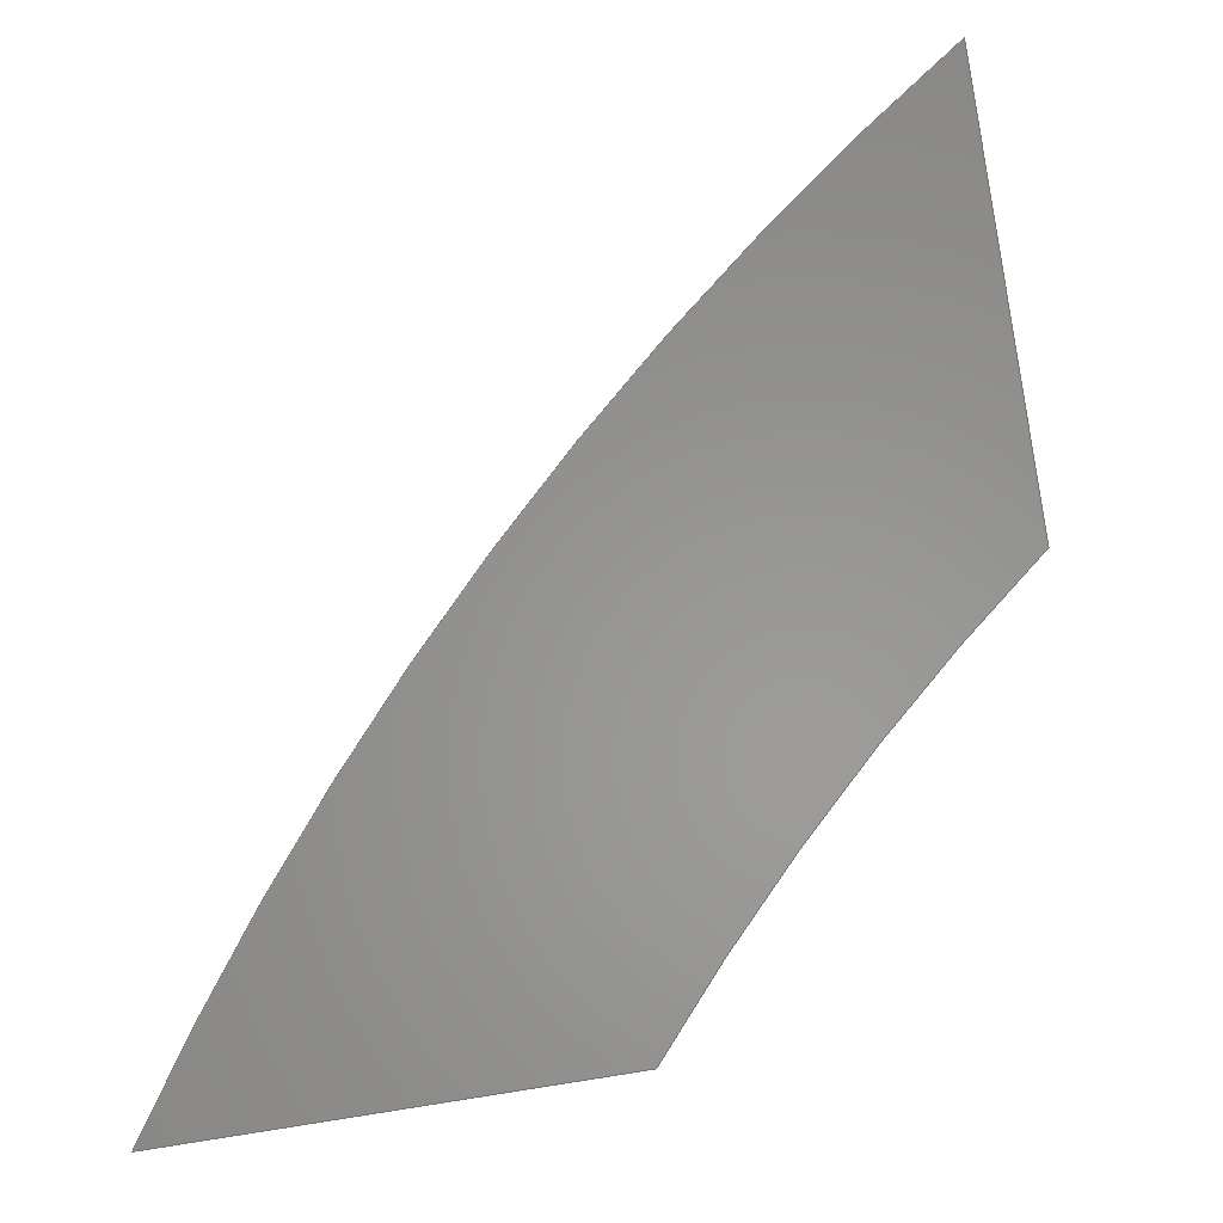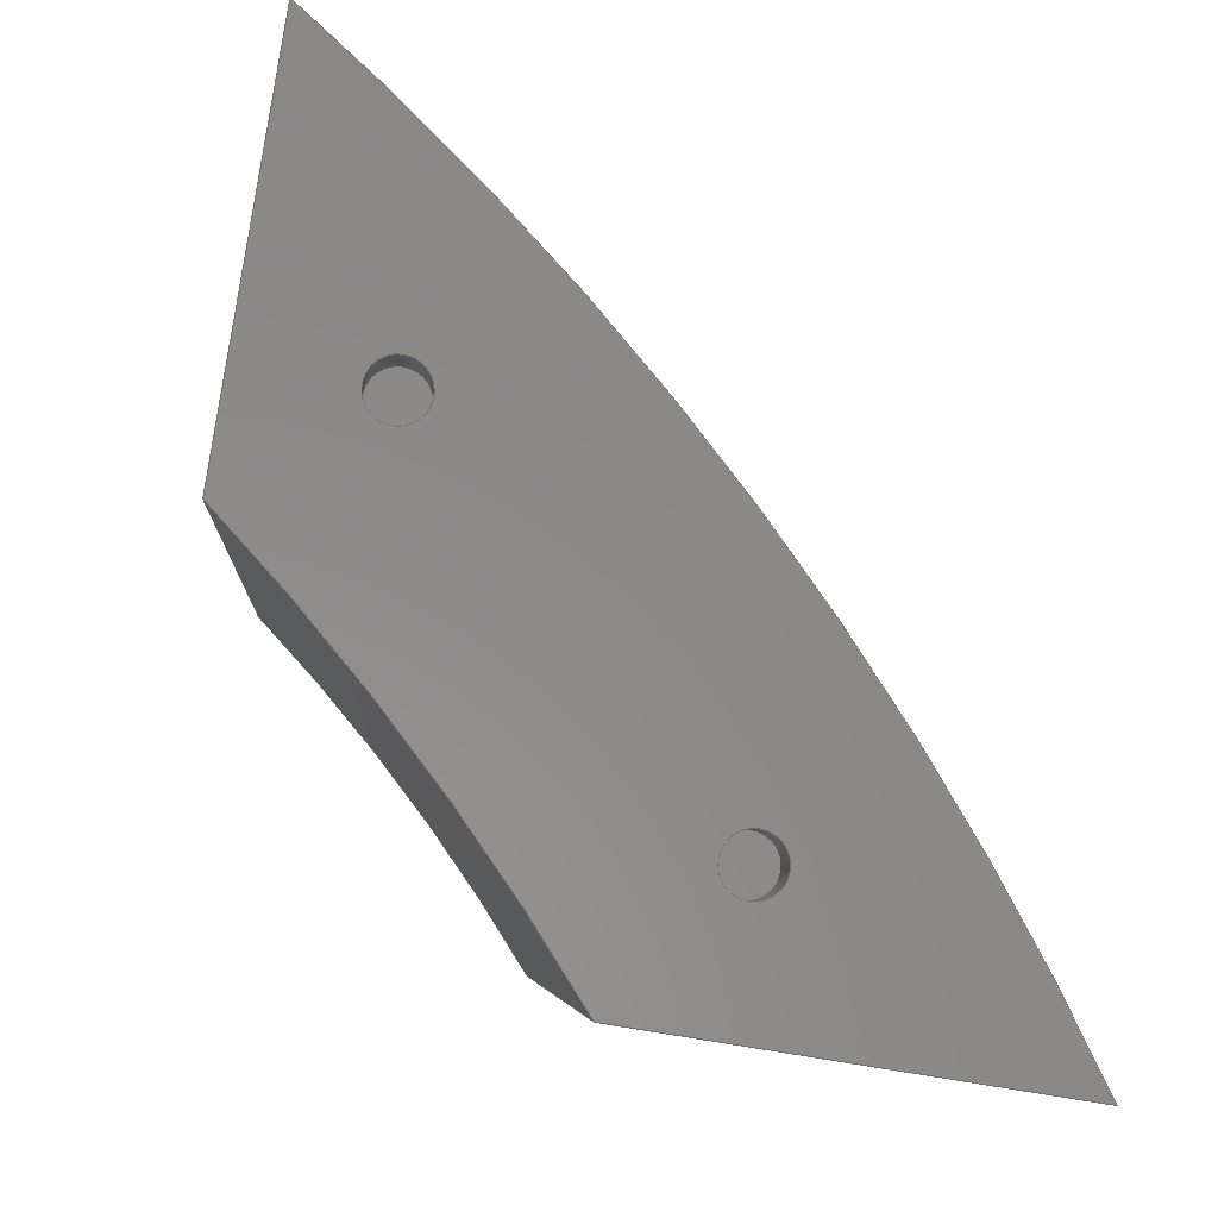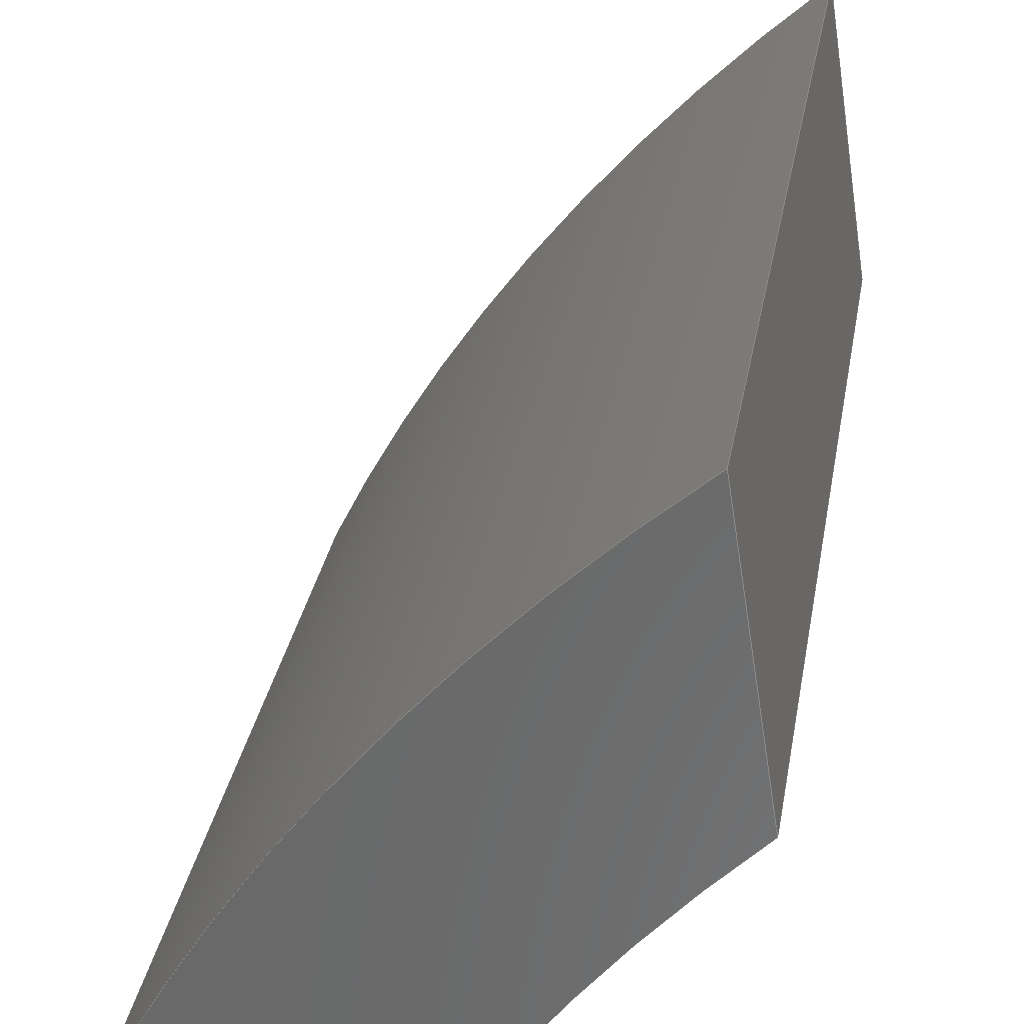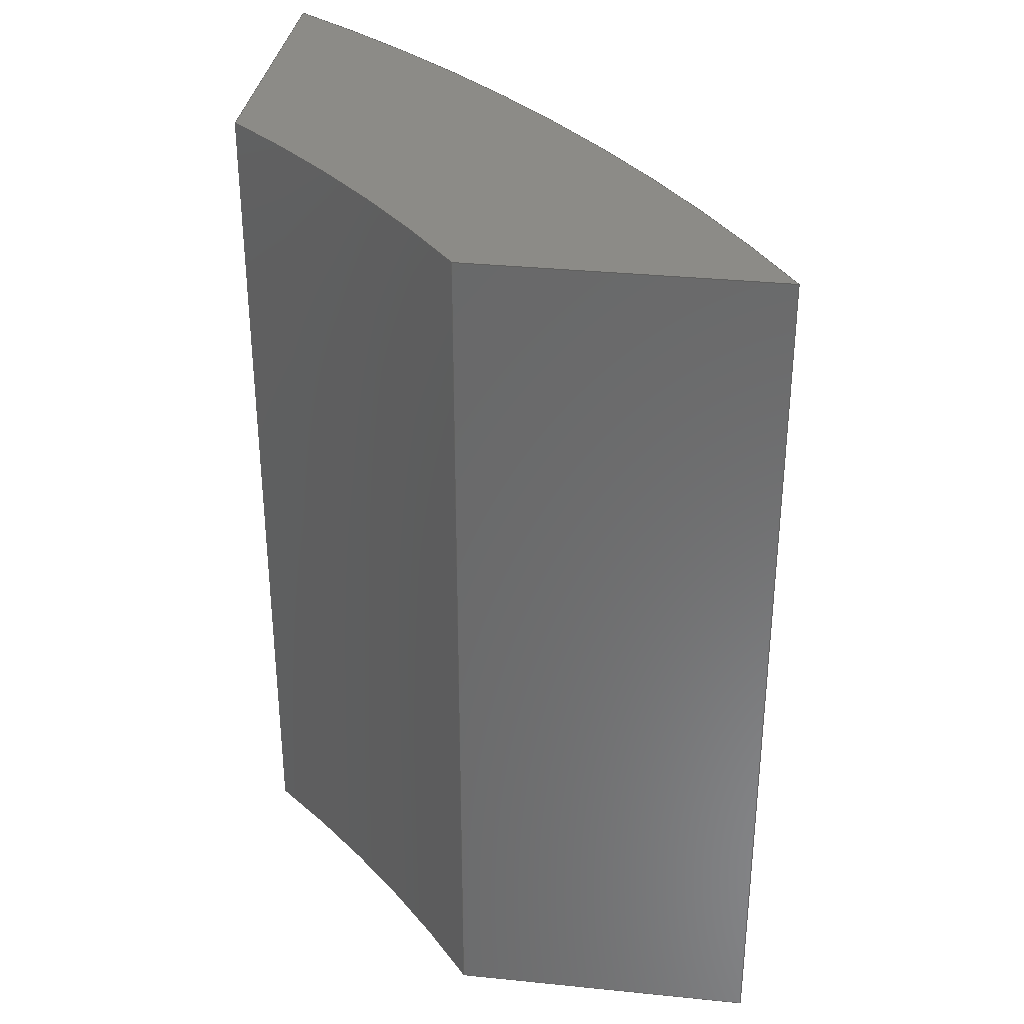
<metadata>
{"format":"step","ext":"stp","renderer":"f3d","projection":"perspective","resolution":1024,"background":"white","views":[{"elev":-1.3,"azim":-178.3,"up":"+Z"},{"elev":-4.7,"azim":-4.0,"up":"+Z"},{"elev":32.1,"azim":-169.9,"up":"+Z"},{"elev":33.3,"azim":-72.9,"up":"+Y"}]}
</metadata>
<code>
ISO-10303-21;
DATA;
#1=MECHANICAL_DESIGN_GEOMETRIC_PRESENTATION_REPRESENTATION('',(#4),#264);
#2=SHAPE_REPRESENTATION_RELATIONSHIP('SRR','None',#274,#3);
#3=ADVANCED_BREP_SHAPE_REPRESENTATION('',(#5),#263);
#4=STYLED_ITEM('',(#283),#5);
#5=MANIFOLD_SOLID_BREP('Solid1',#138);
#6=LINE('',#238,#14);
#7=LINE('',#240,#15);
#8=LINE('',#242,#16);
#9=LINE('',#243,#17);
#10=LINE('',#249,#18);
#11=LINE('',#252,#19);
#12=LINE('',#254,#20);
#13=LINE('',#255,#21);
#14=VECTOR('',#196,0.3937);
#15=VECTOR('',#197,0.3937);
#16=VECTOR('',#198,0.3937);
#17=VECTOR('',#199,0.3937);
#18=VECTOR('',#206,0.3937);
#19=VECTOR('',#209,0.3937);
#20=VECTOR('',#210,0.3937);
#21=VECTOR('',#211,0.3937);
#22=PLANE('',#161);
#23=PLANE('',#165);
#24=PLANE('',#166);
#25=PLANE('',#170);
#26=PLANE('',#174);
#27=PLANE('',#175);
#28=FACE_BOUND('',#43,.T.);
#29=FACE_BOUND('',#46,.T.);
#30=FACE_BOUND('',#54,.T.);
#31=FACE_BOUND('',#55,.T.);
#32=FACE_OUTER_BOUND('',#42,.T.);
#33=FACE_OUTER_BOUND('',#44,.T.);
#34=FACE_OUTER_BOUND('',#45,.T.);
#35=FACE_OUTER_BOUND('',#47,.T.);
#36=FACE_OUTER_BOUND('',#48,.T.);
#37=FACE_OUTER_BOUND('',#49,.T.);
#38=FACE_OUTER_BOUND('',#50,.T.);
#39=FACE_OUTER_BOUND('',#51,.T.);
#40=FACE_OUTER_BOUND('',#52,.T.);
#41=FACE_OUTER_BOUND('',#53,.T.);
#42=EDGE_LOOP('',(#92));
#43=EDGE_LOOP('',(#93));
#44=EDGE_LOOP('',(#94));
#45=EDGE_LOOP('',(#95));
#46=EDGE_LOOP('',(#96));
#47=EDGE_LOOP('',(#97));
#48=EDGE_LOOP('',(#98,#99,#100,#101));
#49=EDGE_LOOP('',(#102,#103,#104,#105));
#50=EDGE_LOOP('',(#106,#107,#108,#109));
#51=EDGE_LOOP('',(#110,#111,#112,#113));
#52=EDGE_LOOP('',(#114,#115,#116,#117));
#53=EDGE_LOOP('',(#118,#119,#120,#121));
#54=EDGE_LOOP('',(#122));
#55=EDGE_LOOP('',(#123));
#56=CIRCLE('',#159,0.0865);
#57=CIRCLE('',#160,0.0865);
#58=CIRCLE('',#163,0.0865);
#59=CIRCLE('',#164,0.0865);
#60=CIRCLE('',#168,7);
#61=CIRCLE('',#169,7);
#62=CIRCLE('',#172,8);
#63=CIRCLE('',#173,8);
#64=VERTEX_POINT('',#224);
#65=VERTEX_POINT('',#226);
#66=VERTEX_POINT('',#230);
#67=VERTEX_POINT('',#232);
#68=VERTEX_POINT('',#236);
#69=VERTEX_POINT('',#237);
#70=VERTEX_POINT('',#239);
#71=VERTEX_POINT('',#241);
#72=VERTEX_POINT('',#245);
#73=VERTEX_POINT('',#247);
#74=VERTEX_POINT('',#251);
#75=VERTEX_POINT('',#253);
#76=EDGE_CURVE('',#64,#64,#56,.T.);
#77=EDGE_CURVE('',#65,#65,#57,.T.);
#78=EDGE_CURVE('',#66,#66,#58,.T.);
#79=EDGE_CURVE('',#67,#67,#59,.T.);
#80=EDGE_CURVE('',#68,#69,#6,.T.);
#81=EDGE_CURVE('',#69,#70,#7,.T.);
#82=EDGE_CURVE('',#71,#70,#8,.T.);
#83=EDGE_CURVE('',#68,#71,#9,.T.);
#84=EDGE_CURVE('',#72,#68,#60,.T.);
#85=EDGE_CURVE('',#73,#71,#61,.T.);
#86=EDGE_CURVE('',#72,#73,#10,.T.);
#87=EDGE_CURVE('',#74,#72,#11,.T.);
#88=EDGE_CURVE('',#75,#73,#12,.T.);
#89=EDGE_CURVE('',#74,#75,#13,.T.);
#90=EDGE_CURVE('',#69,#74,#62,.T.);
#91=EDGE_CURVE('',#70,#75,#63,.T.);
#92=ORIENTED_EDGE('',*,*,#76,.T.);
#93=ORIENTED_EDGE('',*,*,#77,.F.);
#94=ORIENTED_EDGE('',*,*,#76,.F.);
#95=ORIENTED_EDGE('',*,*,#78,.T.);
#96=ORIENTED_EDGE('',*,*,#79,.F.);
#97=ORIENTED_EDGE('',*,*,#78,.F.);
#98=ORIENTED_EDGE('',*,*,#80,.T.);
#99=ORIENTED_EDGE('',*,*,#81,.T.);
#100=ORIENTED_EDGE('',*,*,#82,.F.);
#101=ORIENTED_EDGE('',*,*,#83,.F.);
#102=ORIENTED_EDGE('',*,*,#84,.T.);
#103=ORIENTED_EDGE('',*,*,#83,.T.);
#104=ORIENTED_EDGE('',*,*,#85,.F.);
#105=ORIENTED_EDGE('',*,*,#86,.F.);
#106=ORIENTED_EDGE('',*,*,#87,.T.);
#107=ORIENTED_EDGE('',*,*,#86,.T.);
#108=ORIENTED_EDGE('',*,*,#88,.F.);
#109=ORIENTED_EDGE('',*,*,#89,.F.);
#110=ORIENTED_EDGE('',*,*,#90,.T.);
#111=ORIENTED_EDGE('',*,*,#89,.T.);
#112=ORIENTED_EDGE('',*,*,#91,.F.);
#113=ORIENTED_EDGE('',*,*,#81,.F.);
#114=ORIENTED_EDGE('',*,*,#91,.T.);
#115=ORIENTED_EDGE('',*,*,#88,.T.);
#116=ORIENTED_EDGE('',*,*,#85,.T.);
#117=ORIENTED_EDGE('',*,*,#82,.T.);
#118=ORIENTED_EDGE('',*,*,#90,.F.);
#119=ORIENTED_EDGE('',*,*,#80,.F.);
#120=ORIENTED_EDGE('',*,*,#84,.F.);
#121=ORIENTED_EDGE('',*,*,#87,.F.);
#122=ORIENTED_EDGE('',*,*,#77,.T.);
#123=ORIENTED_EDGE('',*,*,#79,.T.);
#124=CYLINDRICAL_SURFACE('',#158,0.0865);
#125=CYLINDRICAL_SURFACE('',#162,0.0865);
#126=CYLINDRICAL_SURFACE('',#167,7);
#127=CYLINDRICAL_SURFACE('',#171,8);
#128=ADVANCED_FACE('',(#32,#28),#124,.F.);
#129=ADVANCED_FACE('',(#33),#22,.F.);
#130=ADVANCED_FACE('',(#34,#29),#125,.F.);
#131=ADVANCED_FACE('',(#35),#23,.F.);
#132=ADVANCED_FACE('',(#36),#24,.T.);
#133=ADVANCED_FACE('',(#37),#126,.F.);
#134=ADVANCED_FACE('',(#38),#25,.T.);
#135=ADVANCED_FACE('',(#39),#127,.T.);
#136=ADVANCED_FACE('',(#40),#26,.T.);
#137=ADVANCED_FACE('',(#41,#30,#31),#27,.F.);
#138=CLOSED_SHELL('',(#128,#129,#130,#131,#132,#133,#134,#135,#136,#137));
#139=DERIVED_UNIT_ELEMENT(#141,0);
#140=DERIVED_UNIT_ELEMENT(#268,0);
#141=(
MASS_UNIT()
NAMED_UNIT(*)
SI_UNIT($,.GRAM.)
);
#142=DERIVED_UNIT((#139,#140));
#143=MEASURE_REPRESENTATION_ITEM('density measure',
POSITIVE_RATIO_MEASURE(1),#142);
#144=PROPERTY_DEFINITION_REPRESENTATION(#149,#146);
#145=PROPERTY_DEFINITION_REPRESENTATION(#150,#147);
#146=REPRESENTATION('material name',(#148),#263);
#147=REPRESENTATION('density',(#143),#263);
#148=DESCRIPTIVE_REPRESENTATION_ITEM('Generic','Generic');
#149=PROPERTY_DEFINITION('material property','material name',#276);
#150=PROPERTY_DEFINITION('material property','density of part',#276);
#151=DATE_TIME_ROLE('creation_date');
#152=APPLIED_DATE_AND_TIME_ASSIGNMENT(#153,#151,(#276));
#153=DATE_AND_TIME(#154,#155);
#154=CALENDAR_DATE(2020,26,2);
#155=LOCAL_TIME(14,41,17,#156);
#156=COORDINATED_UNIVERSAL_TIME_OFFSET(0,0,.BEHIND.);
#157=AXIS2_PLACEMENT_3D('placement',#222,#176,#177);
#158=AXIS2_PLACEMENT_3D('',#223,#178,#179);
#159=AXIS2_PLACEMENT_3D('',#225,#180,#181);
#160=AXIS2_PLACEMENT_3D('',#227,#182,#183);
#161=AXIS2_PLACEMENT_3D('',#228,#184,#185);
#162=AXIS2_PLACEMENT_3D('',#229,#186,#187);
#163=AXIS2_PLACEMENT_3D('',#231,#188,#189);
#164=AXIS2_PLACEMENT_3D('',#233,#190,#191);
#165=AXIS2_PLACEMENT_3D('',#234,#192,#193);
#166=AXIS2_PLACEMENT_3D('',#235,#194,#195);
#167=AXIS2_PLACEMENT_3D('',#244,#200,#201);
#168=AXIS2_PLACEMENT_3D('',#246,#202,#203);
#169=AXIS2_PLACEMENT_3D('',#248,#204,#205);
#170=AXIS2_PLACEMENT_3D('',#250,#207,#208);
#171=AXIS2_PLACEMENT_3D('',#256,#212,#213);
#172=AXIS2_PLACEMENT_3D('',#257,#214,#215);
#173=AXIS2_PLACEMENT_3D('',#258,#216,#217);
#174=AXIS2_PLACEMENT_3D('',#259,#218,#219);
#175=AXIS2_PLACEMENT_3D('',#260,#220,#221);
#176=DIRECTION('axis',(0,0,1));
#177=DIRECTION('refdir',(1,0,0));
#178=DIRECTION('center_axis',(0,1,0));
#179=DIRECTION('ref_axis',(-1,0,0));
#180=DIRECTION('center_axis',(0,1,0));
#181=DIRECTION('ref_axis',(-1,0,0));
#182=DIRECTION('center_axis',(0,1,0));
#183=DIRECTION('ref_axis',(-1,0,0));
#184=DIRECTION('center_axis',(0,1,0));
#185=DIRECTION('ref_axis',(0,0,1));
#186=DIRECTION('center_axis',(0,1,0));
#187=DIRECTION('ref_axis',(-1,0,0));
#188=DIRECTION('center_axis',(0,1,0));
#189=DIRECTION('ref_axis',(-1,0,0));
#190=DIRECTION('center_axis',(0,1,0));
#191=DIRECTION('ref_axis',(-1,0,0));
#192=DIRECTION('center_axis',(0,1,0));
#193=DIRECTION('ref_axis',(0,0,1));
#194=DIRECTION('center_axis',(-0.9872,0,0.1594));
#195=DIRECTION('ref_axis',(0.1594,0,0.9872));
#196=DIRECTION('',(0.1594,0,0.9872));
#197=DIRECTION('',(0,1,0));
#198=DIRECTION('',(0.1594,0,0.9872));
#199=DIRECTION('',(0,1,0));
#200=DIRECTION('center_axis',(0,1,0));
#201=DIRECTION('ref_axis',(-0.7282,0,-0.6854));
#202=DIRECTION('center_axis',(0,-1,0));
#203=DIRECTION('ref_axis',(-0.7282,0,-0.6854));
#204=DIRECTION('center_axis',(0,-1,0));
#205=DIRECTION('ref_axis',(-0.7282,0,-0.6854));
#206=DIRECTION('',(0,1,0));
#207=DIRECTION('center_axis',(-0.1594,0,-0.9872));
#208=DIRECTION('ref_axis',(-0.9872,0,0.1594));
#209=DIRECTION('',(-0.9872,0,0.1594));
#210=DIRECTION('',(-0.9872,0,0.1594));
#211=DIRECTION('',(0,1,0));
#212=DIRECTION('center_axis',(0,1,0));
#213=DIRECTION('ref_axis',(0.6614,0,0.75));
#214=DIRECTION('center_axis',(0,1,0));
#215=DIRECTION('ref_axis',(0.6614,0,0.75));
#216=DIRECTION('center_axis',(0,1,0));
#217=DIRECTION('ref_axis',(0.6614,0,0.75));
#218=DIRECTION('center_axis',(0,1,0));
#219=DIRECTION('ref_axis',(0,0,1));
#220=DIRECTION('center_axis',(0,1,0));
#221=DIRECTION('ref_axis',(0,0,1));
#222=CARTESIAN_POINT('',(0,0,0));
#223=CARTESIAN_POINT('Origin',(7.395,0,3.941));
#224=CARTESIAN_POINT('',(7.481,0.189,3.941));
#225=CARTESIAN_POINT('Origin',(7.395,0.189,3.941));
#226=CARTESIAN_POINT('',(7.481,0,3.941));
#227=CARTESIAN_POINT('Origin',(7.395,0,3.941));
#228=CARTESIAN_POINT('Origin',(7.395,0.189,3.941));
#229=CARTESIAN_POINT('Origin',(6.552,0,5.059));
#230=CARTESIAN_POINT('',(6.639,0.189,5.059));
#231=CARTESIAN_POINT('Origin',(6.552,0.189,5.059));
#232=CARTESIAN_POINT('',(6.639,0,5.059));
#233=CARTESIAN_POINT('Origin',(6.552,0,5.059));
#234=CARTESIAN_POINT('Origin',(6.552,0.189,5.059));
#235=CARTESIAN_POINT('Origin',(6.097,0,4.798));
#236=CARTESIAN_POINT('',(6.097,0,4.798));
#237=CARTESIAN_POINT('',(6.292,0,6));
#238=CARTESIAN_POINT('',(6.097,0,4.798));
#239=CARTESIAN_POINT('',(6.292,3.5,6));
#240=CARTESIAN_POINT('',(6.292,0,6));
#241=CARTESIAN_POINT('',(6.097,3.5,4.798));
#242=CARTESIAN_POINT('',(6.097,3.5,4.798));
#243=CARTESIAN_POINT('',(6.097,0,4.798));
#244=CARTESIAN_POINT('Origin',(1,0,0));
#245=CARTESIAN_POINT('',(7.018,0,3.576));
#246=CARTESIAN_POINT('Origin',(1,0,0));
#247=CARTESIAN_POINT('',(7.018,3.5,3.576));
#248=CARTESIAN_POINT('Origin',(1,3.5,0));
#249=CARTESIAN_POINT('',(7.018,0,3.576));
#250=CARTESIAN_POINT('Origin',(8.253,0,3.377));
#251=CARTESIAN_POINT('',(8.253,0,3.377));
#252=CARTESIAN_POINT('',(8.253,0,3.377));
#253=CARTESIAN_POINT('',(8.253,3.5,3.377));
#254=CARTESIAN_POINT('',(8.253,3.5,3.377));
#255=CARTESIAN_POINT('',(8.253,0,3.377));
#256=CARTESIAN_POINT('Origin',(1,0,0));
#257=CARTESIAN_POINT('Origin',(1,0,0));
#258=CARTESIAN_POINT('Origin',(1,3.5,0));
#259=CARTESIAN_POINT('Origin',(7.037,3.5,4.517));
#260=CARTESIAN_POINT('Origin',(7.037,0,4.517));
#261=UNCERTAINTY_MEASURE_WITH_UNIT(LENGTH_MEASURE(0.0003937),
#266,'DISTANCE_ACCURACY_VALUE',
'Maximum model space distance between geometric entities at asserted c
onnectivities');
#262=UNCERTAINTY_MEASURE_WITH_UNIT(LENGTH_MEASURE(0.0003937),
#266,'DISTANCE_ACCURACY_VALUE',
'Maximum model space distance between geometric entities at asserted c
onnectivities');
#263=(
GEOMETRIC_REPRESENTATION_CONTEXT(3)
GLOBAL_UNCERTAINTY_ASSIGNED_CONTEXT((#261))
GLOBAL_UNIT_ASSIGNED_CONTEXT((#266,#271,#270))
REPRESENTATION_CONTEXT('','3D')
);
#264=(
GEOMETRIC_REPRESENTATION_CONTEXT(3)
GLOBAL_UNCERTAINTY_ASSIGNED_CONTEXT((#262))
GLOBAL_UNIT_ASSIGNED_CONTEXT((#266,#271,#270))
REPRESENTATION_CONTEXT('','3D')
);
#265=DIMENSIONAL_EXPONENTS(1,0,0,0,0,0,0);
#266=(
CONVERSION_BASED_UNIT('inch',#269)
LENGTH_UNIT()
NAMED_UNIT(#265)
);
#267=(
LENGTH_UNIT()
NAMED_UNIT(*)
SI_UNIT(.MILLI.,.METRE.)
);
#268=(
LENGTH_UNIT()
NAMED_UNIT(*)
SI_UNIT(.CENTI.,.METRE.)
);
#269=LENGTH_MEASURE_WITH_UNIT(LENGTH_MEASURE(25.4),#267);
#270=(
NAMED_UNIT(*)
SI_UNIT($,.STERADIAN.)
SOLID_ANGLE_UNIT()
);
#271=(
NAMED_UNIT(*)
PLANE_ANGLE_UNIT()
SI_UNIT($,.RADIAN.)
);
#272=SHAPE_DEFINITION_REPRESENTATION(#273,#274);
#273=PRODUCT_DEFINITION_SHAPE('',$,#276);
#274=SHAPE_REPRESENTATION('',(#157),#263);
#275=PRODUCT_DEFINITION_CONTEXT('part definition',#280,'design');
#276=PRODUCT_DEFINITION('landingGear2','landingGear2',#277,#275);
#277=PRODUCT_DEFINITION_FORMATION('',$,#282);
#278=PRODUCT_RELATED_PRODUCT_CATEGORY('landingGear2','landingGear2',(#282));
#279=APPLICATION_PROTOCOL_DEFINITION('international standard',
'automotive_design',2009,#280);
#280=APPLICATION_CONTEXT(
'Core Data for Automotive Mechanical Design Process');
#281=PRODUCT_CONTEXT('part definition',#280,'mechanical');
#282=PRODUCT('landingGear2','landingGear2',$,(#281));
#283=PRESENTATION_STYLE_ASSIGNMENT((#284));
#284=SURFACE_STYLE_USAGE(.BOTH.,#285);
#285=SURFACE_SIDE_STYLE('',(#286));
#286=SURFACE_STYLE_FILL_AREA(#287);
#287=FILL_AREA_STYLE('',(#288));
#288=FILL_AREA_STYLE_COLOUR('',#289);
#289=COLOUR_RGB('',0.749,0.749,0.749);
ENDSEC;
END-ISO-10303-21;

</code>
